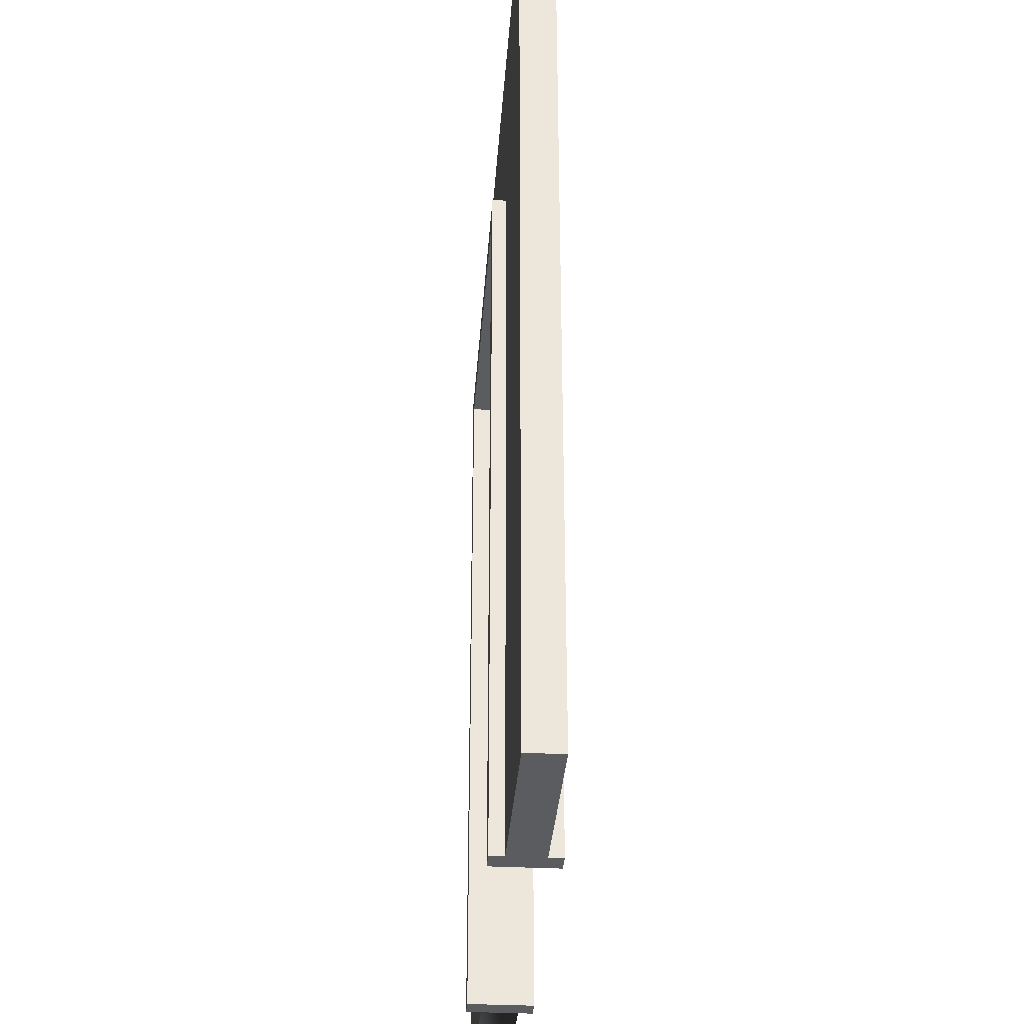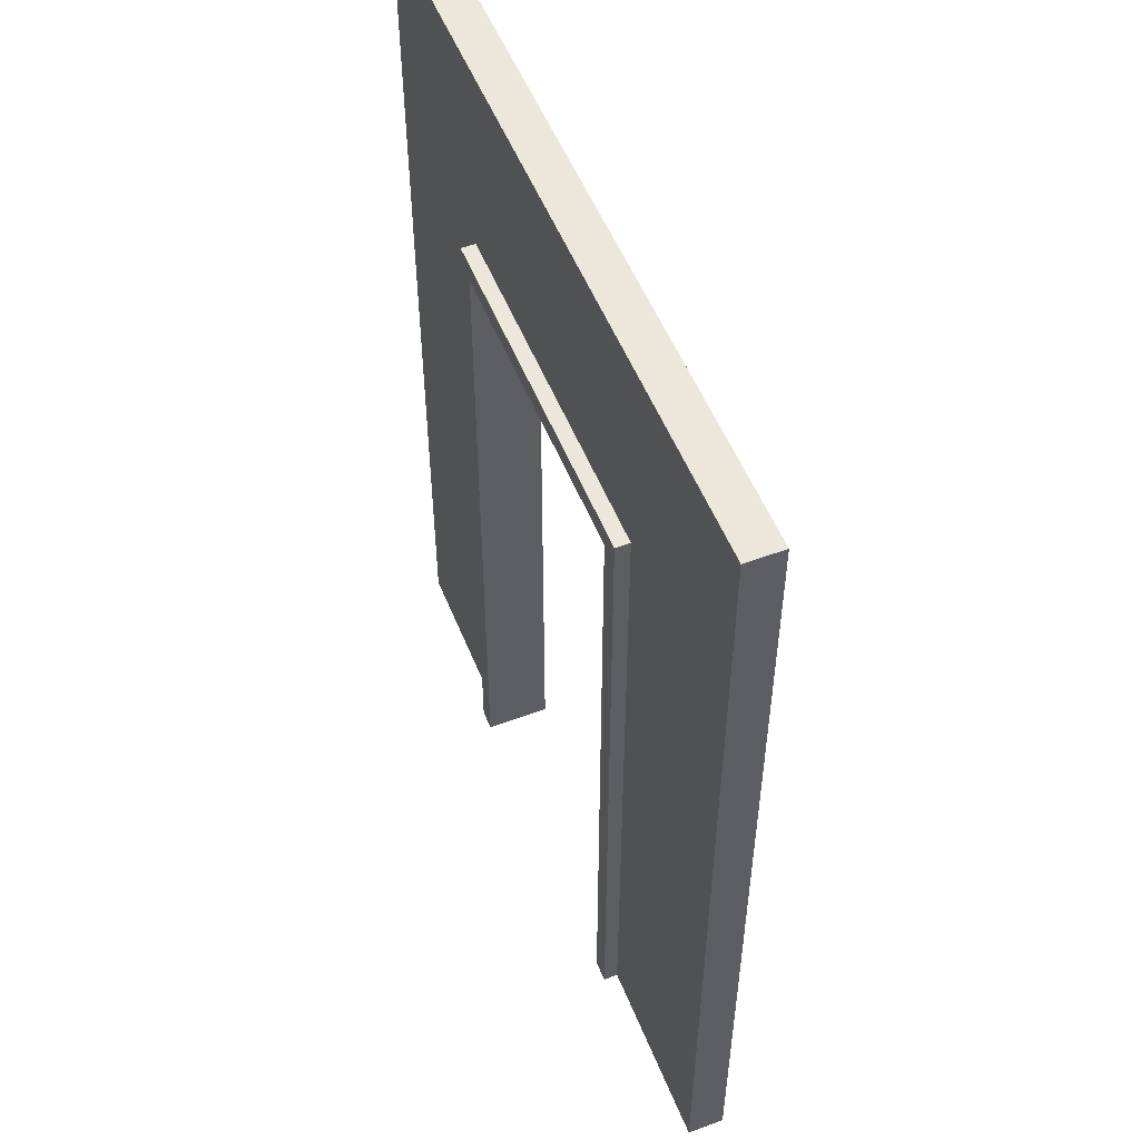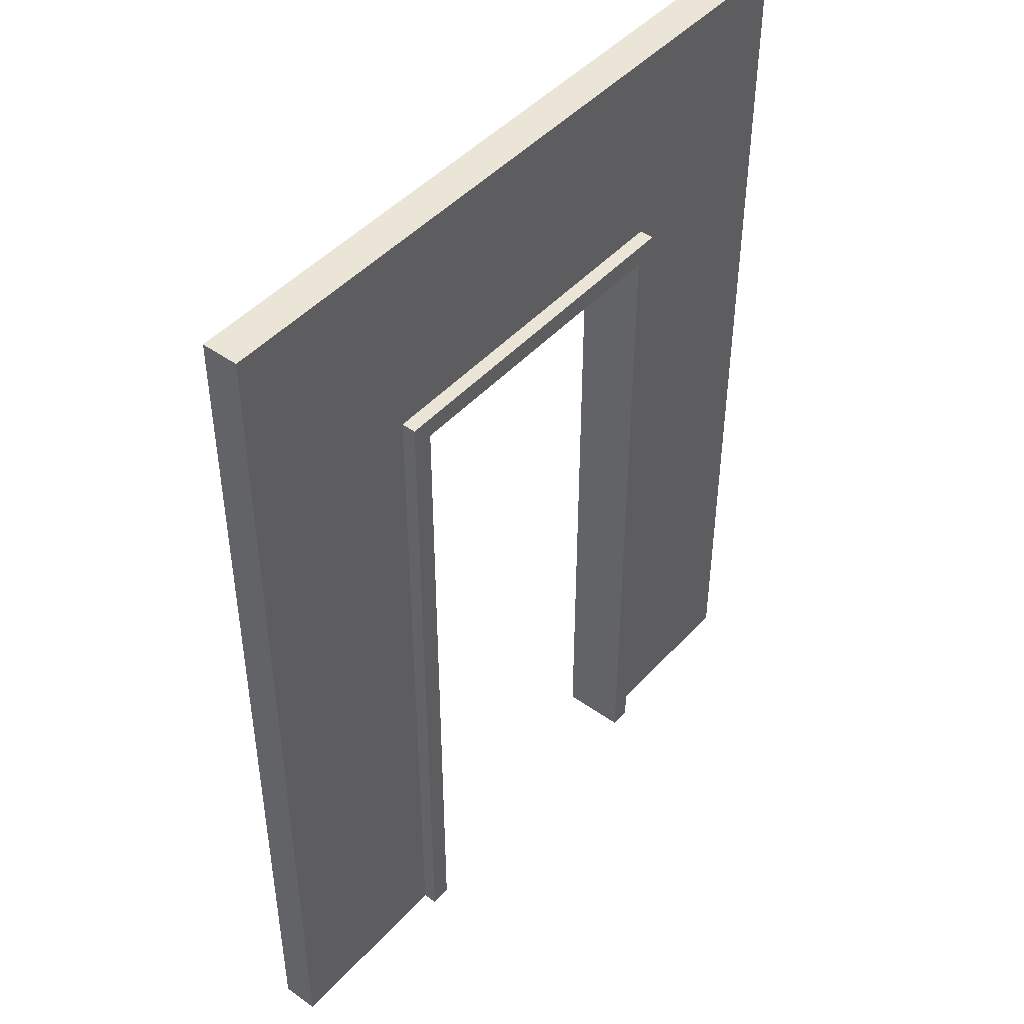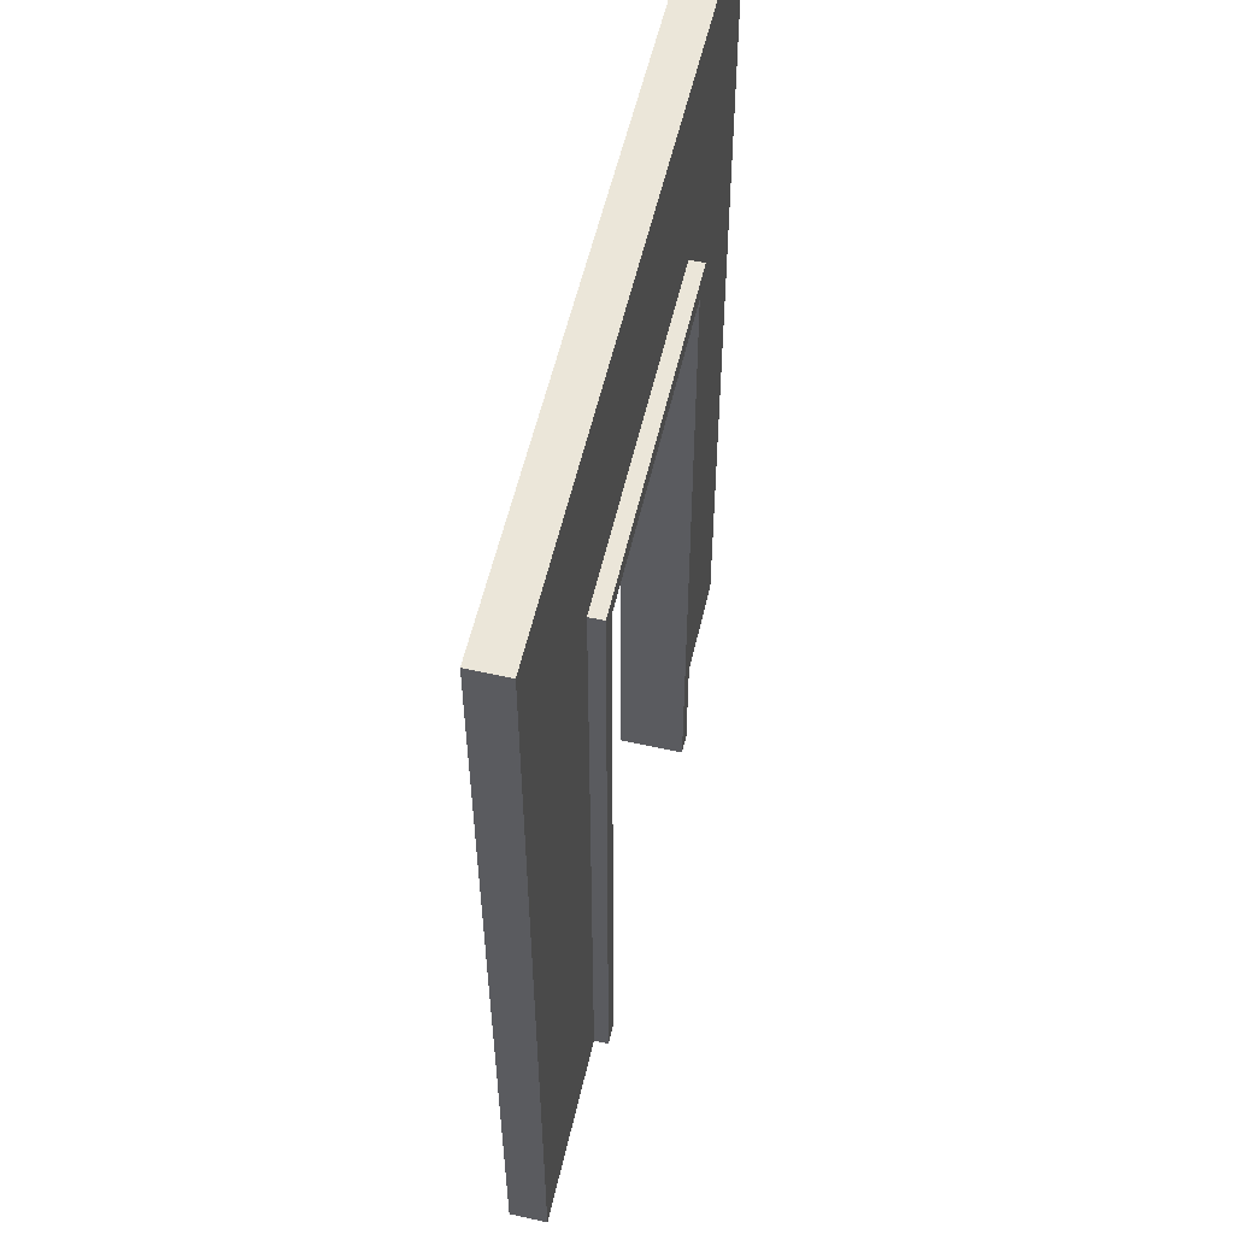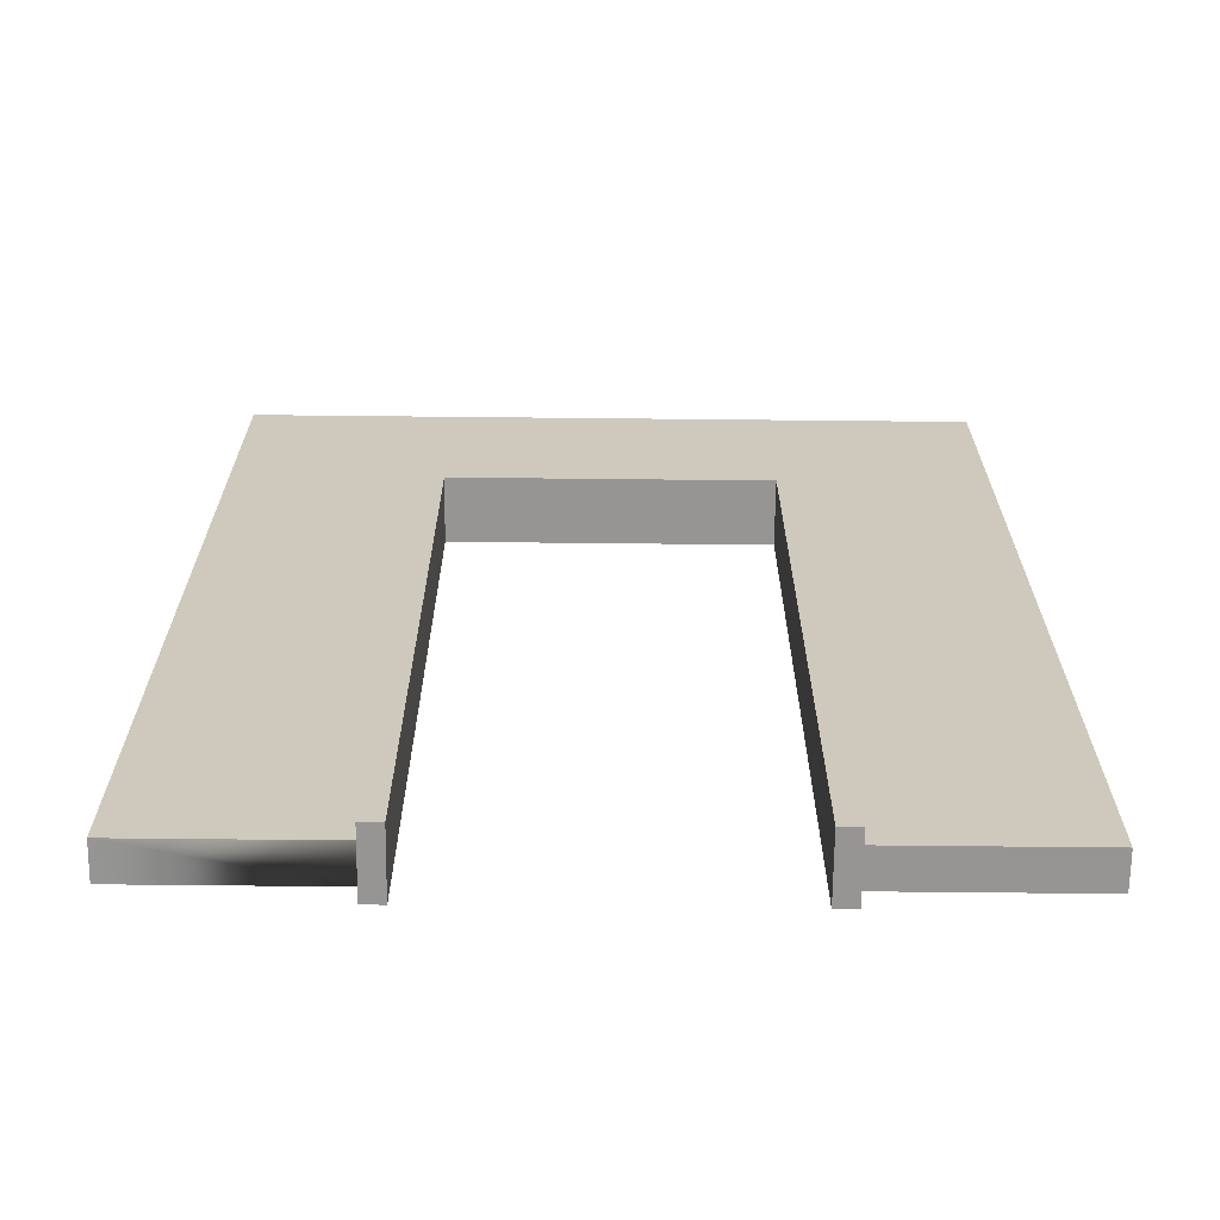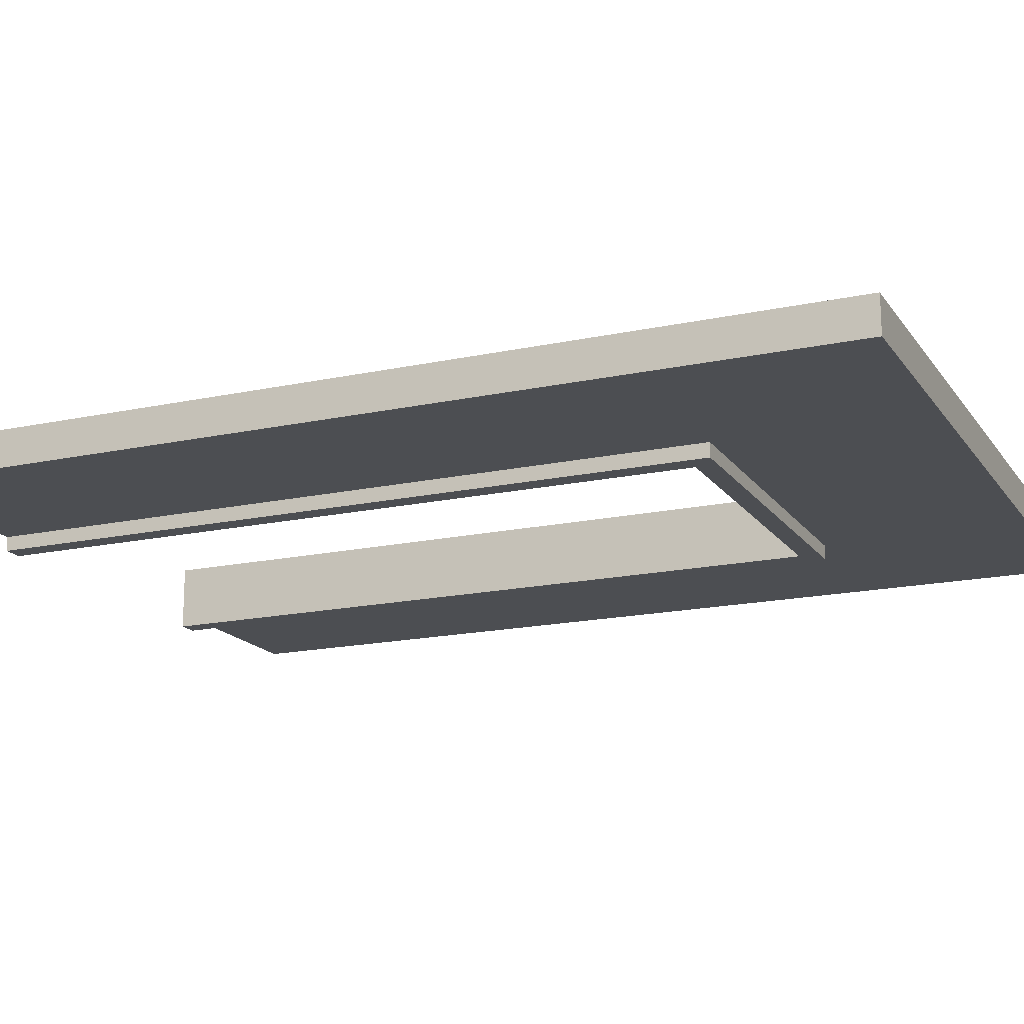
<metadata>
{"format":"obj","ext":"obj","renderer":"f3d","projection":"perspective","resolution":1024,"background":"white","views":[{"elev":-33.9,"azim":86.0,"up":"+Y"},{"elev":53.3,"azim":68.3,"up":"+Y"},{"elev":45.9,"azim":129.3,"up":"+Y"},{"elev":56.4,"azim":-77.0,"up":"+Y"},{"elev":-67.6,"azim":-0.6,"up":"+Y"},{"elev":-17.0,"azim":113.6,"up":"+Z"}]}
</metadata>
<code>
o wallDoorway
v 5 0 0
v 5 12.9 2e-06
v 5 12.9 0.5
v 5 -0 0.5
v -5 12.9 2e-06
v -5 0 0
v -5 -0 0.5
v -5 12.9 0.5
v -2.43 0 0
v -2.43 10.1 2e-06
v 2.43 0 0
v 2.43 10.1 2e-06
v -2.43 -0 0.5
v -2.43 0 -0.1955
v -2.43 -0 0.6955
v -2.147 0 -0.1955
v -2.147 -0 0.6955
v 2.43 -0 0.5
v 2.43 10.1 0.5
v 2.43 10.1 0.6955
v 2.43 -0 0.6955
v 2.147 -0 0.6955
v 2.147 9.812 0.6955
v -2.147 9.812 0.6955
v -2.43 10.1 0.6955
v 2.43 0 -0.1955
v 2.147 0 -0.1955
v 2.147 9.812 -0.1955
v -2.147 9.812 -0.1955
v -2.43 10.1 -0.1955
v 2.43 10.1 -0.1955
v -2.43 10.1 0.5
g wallDoorway_wallDoorway__defaultMat
f 1 2 3
f 3 4 1
f 5 6 7
f 7 8 5
f 9 6 5
f 5 10 9
f 2 1 11
f 11 12 2
f 12 10 2
f 10 5 2
g wallDoorway_wallDoorway_wood
f 3 2 5
f 5 8 3
f 9 13 7
f 7 6 9
f 13 9 14
f 15 13 14
f 15 14 16
f 16 17 15
f 18 19 20
f 20 21 18
f 22 21 20
f 20 23 22
f 20 24 23
f 24 20 25
f 17 24 25
f 25 15 17
f 18 21 22
f 22 11 18
f 22 26 11
f 22 27 26
f 18 11 1
f 1 4 18
f 28 23 24
f 24 29 28
f 16 14 30
f 30 29 16
f 30 28 29
f 28 30 31
f 27 28 31
f 31 26 27
f 28 27 22
f 22 23 28
f 20 19 32
f 32 25 20
f 32 13 15
f 15 25 32
f 16 29 24
f 24 17 16
f 30 14 9
f 9 10 30
f 12 31 30
f 30 10 12
f 26 31 12
f 12 11 26
g wallDoorway_wallDoorway_metalDark
f 18 4 3
f 3 19 18
f 3 32 19
f 32 3 8
f 13 32 8
f 8 7 13

</code>
